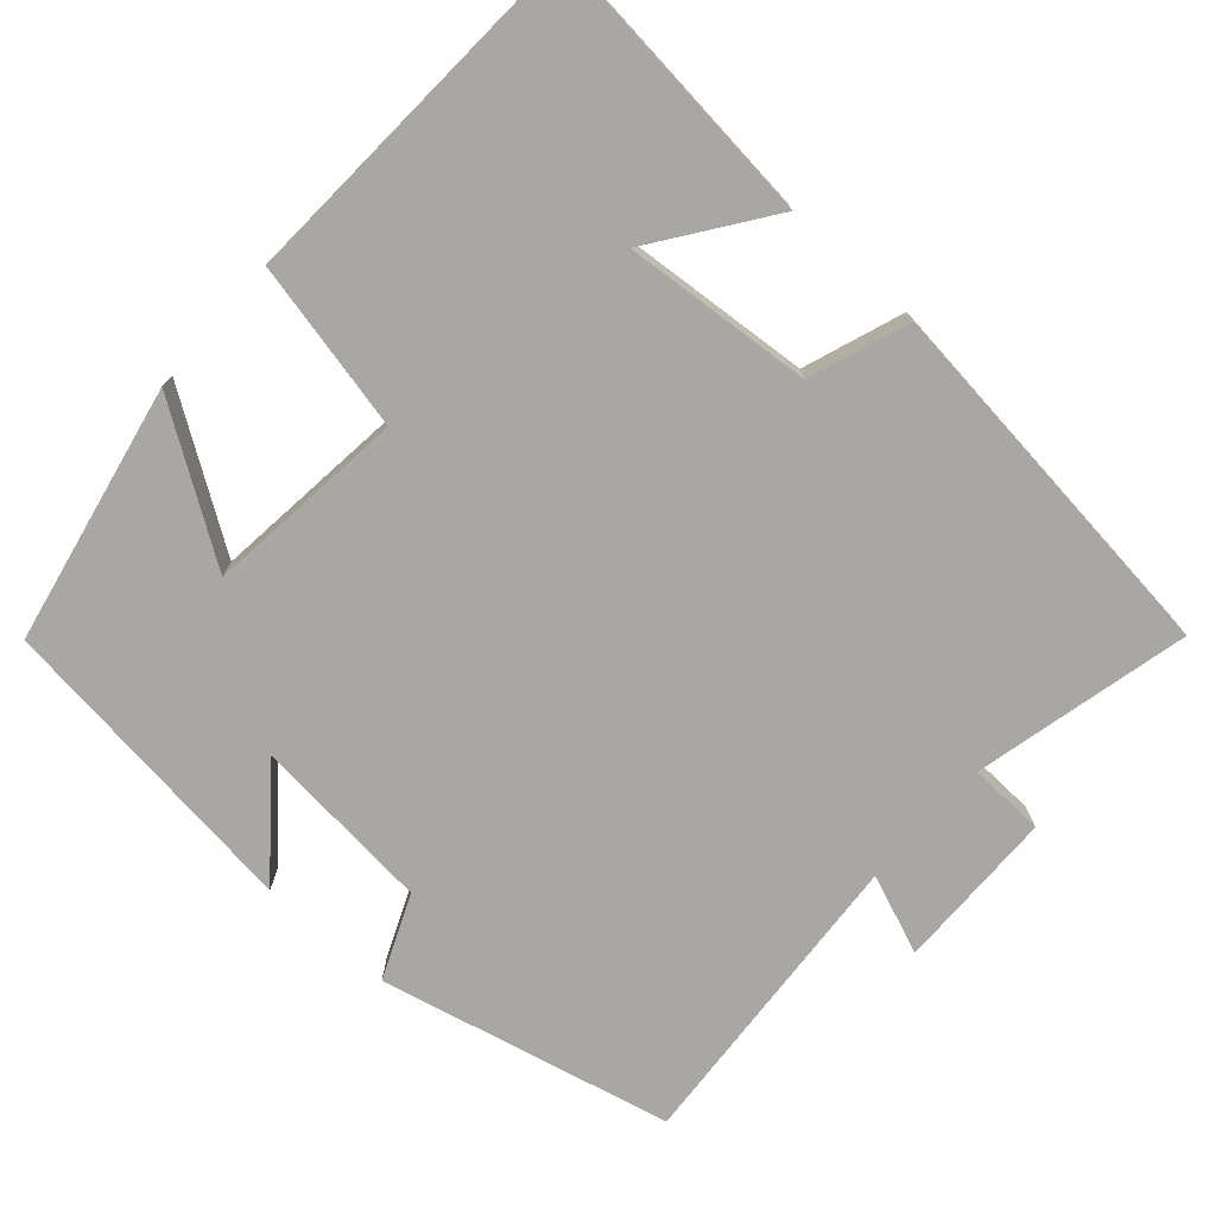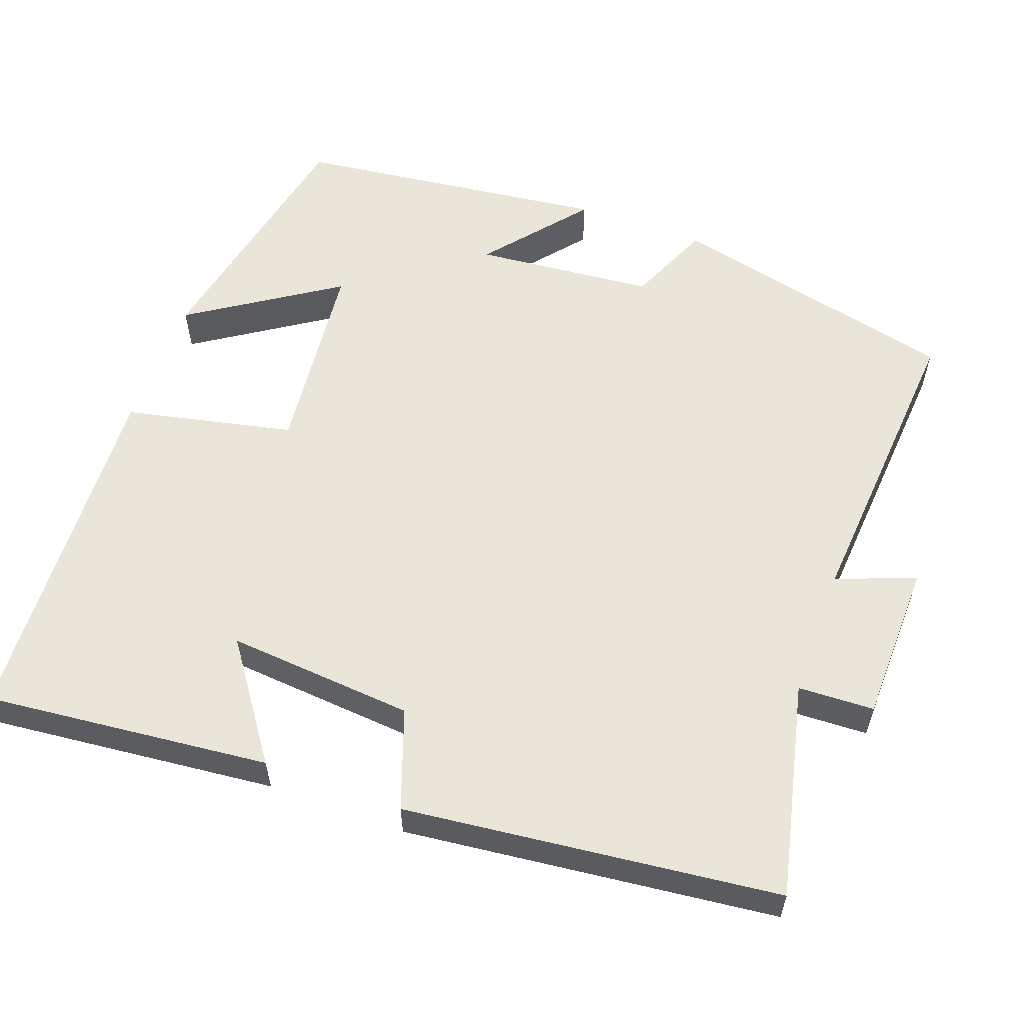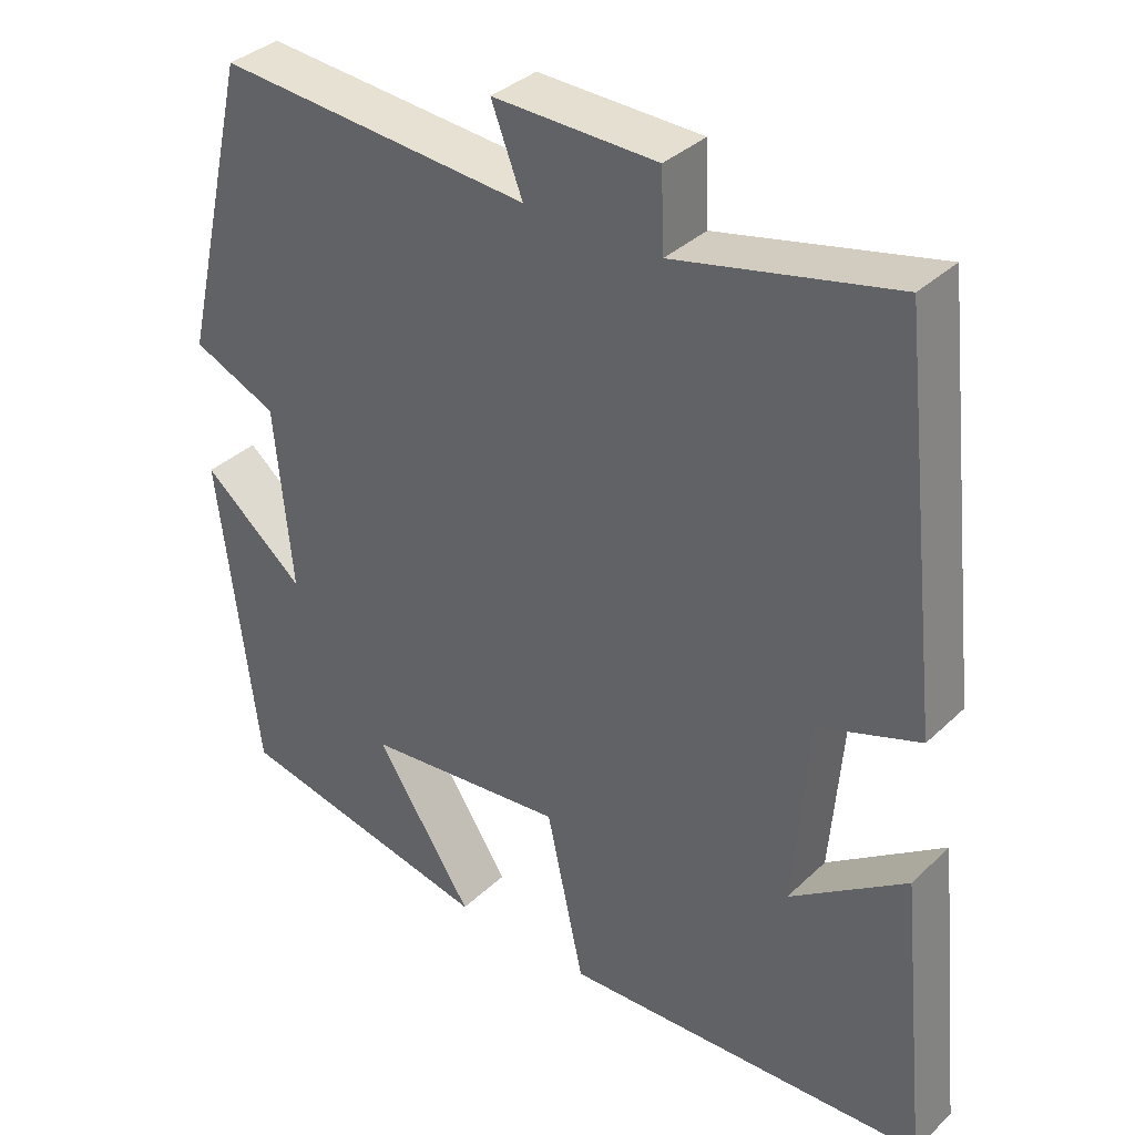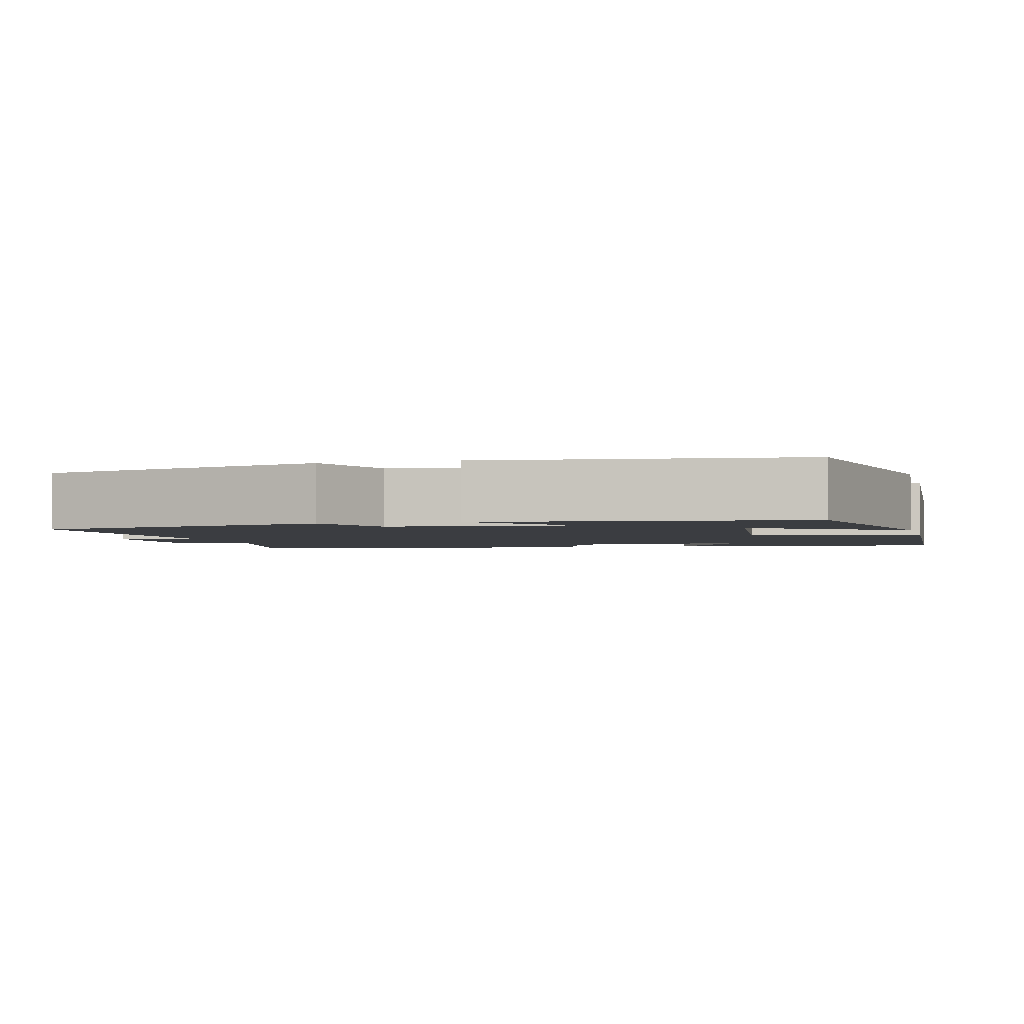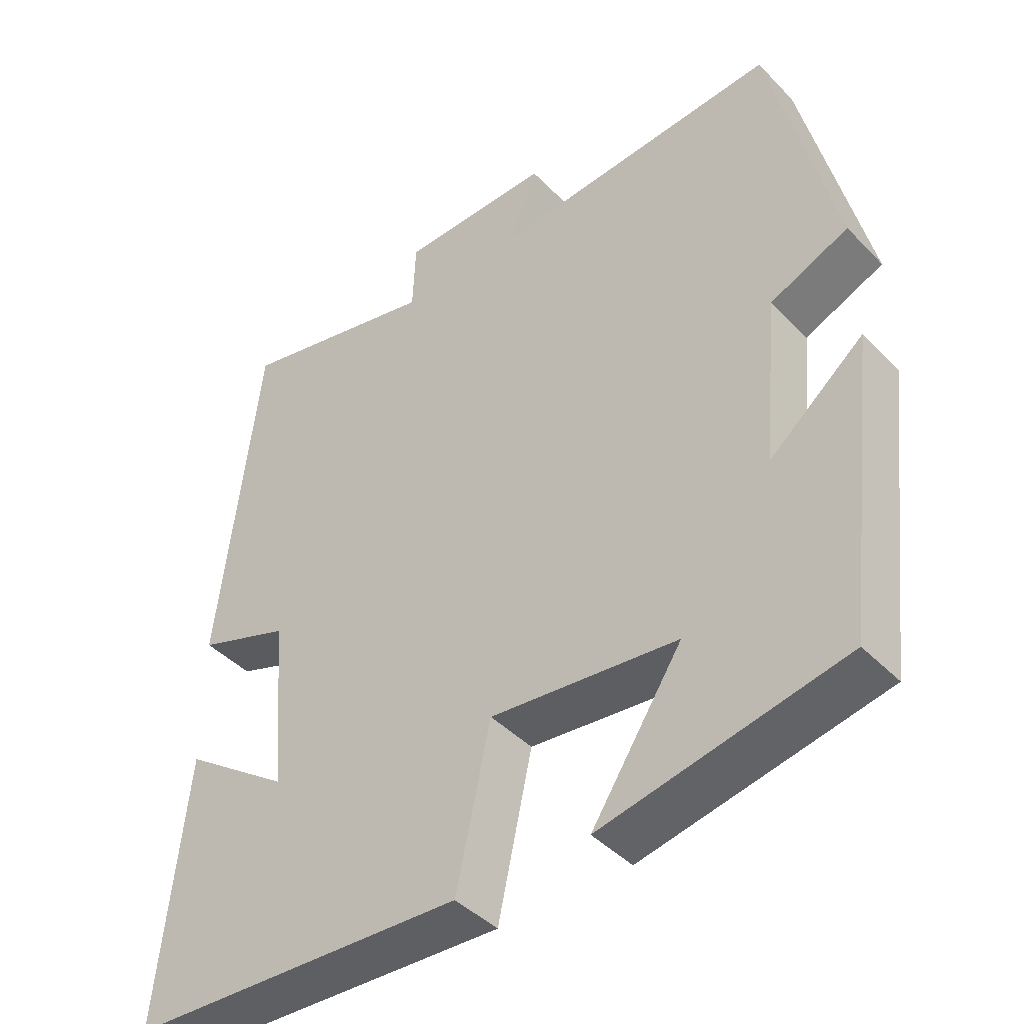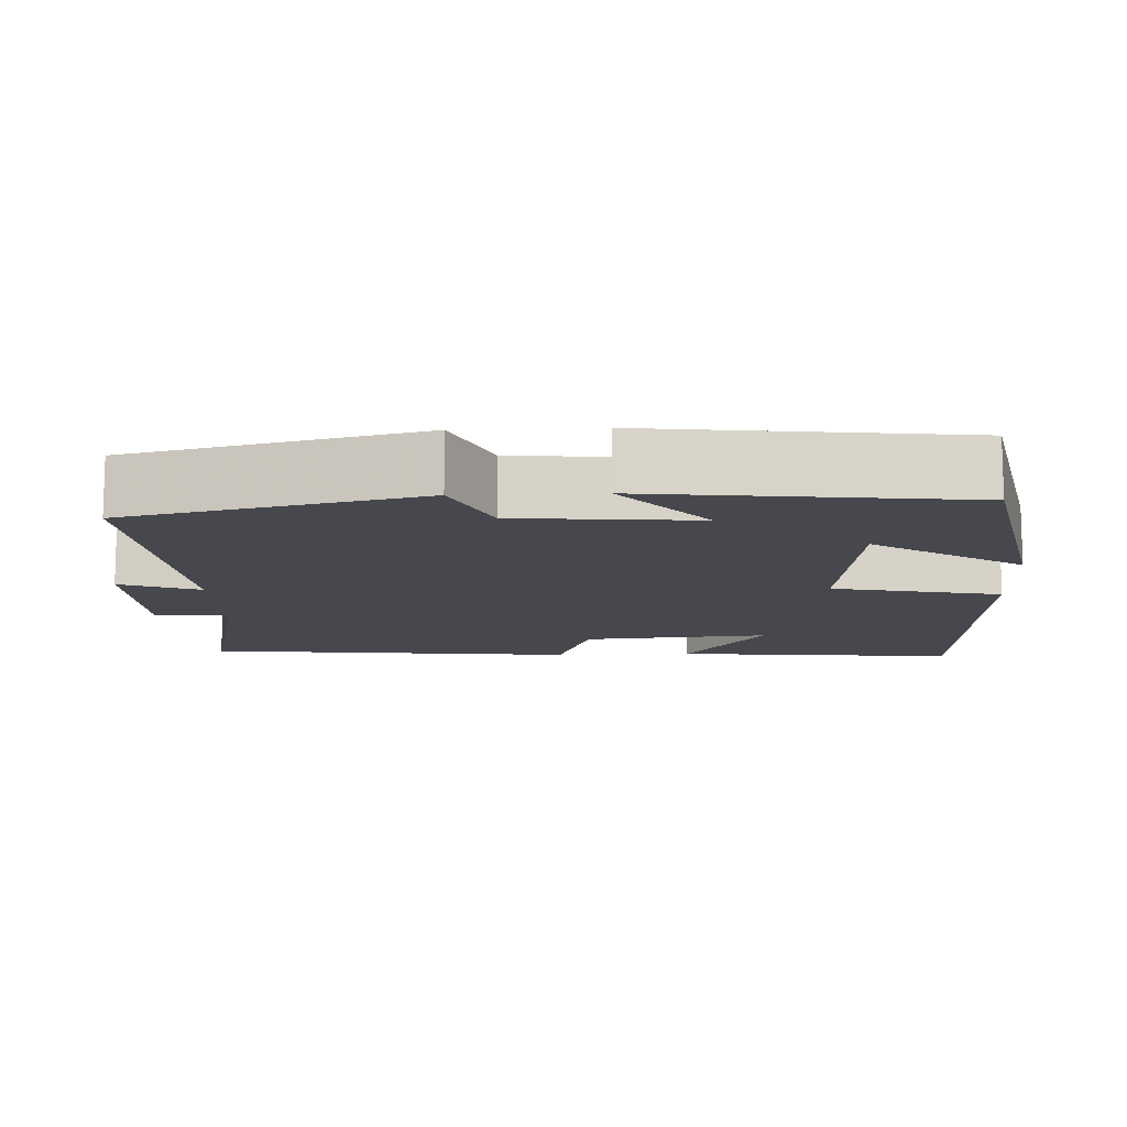
<metadata>
{"format":"obj","ext":"obj","renderer":"f3d","projection":"perspective","resolution":1024,"background":"white","views":[{"elev":-74.5,"azim":-131.7,"up":"+Y"},{"elev":57.8,"azim":-69.9,"up":"+Y"},{"elev":35.8,"azim":-140.7,"up":"+Z"},{"elev":-2.6,"azim":104.5,"up":"+Y"},{"elev":-43.0,"azim":39.9,"up":"+Z"},{"elev":-11.8,"azim":92.7,"up":"+Y"}]}
</metadata>
<code>
v -0.445 0.07 0.565
v -0.165 0.07 0.5
v -0.161 0.07 0.599
v 0.049 0.07 0.603
v 0.009 0.07 0.5
v 0.411 0.07 0.53
v 0.5 0.07 0.151
v 0.391 0.07 0.104
v 0.369 0.07 -0.13
v 0.5 0.07 -0.023
v 0.45 0.07 -0.432
v 0.114 0.07 -0.5
v 0.24 0.07 -0.309
v -0.02 0.07 -0.281
v -0.068 0.07 -0.5
v -0.538 0.07 -0.476
v -0.5 0.07 -0.105
v -0.351 0.07 -0.211
v -0.371 0.07 0.033
v -0.5 0.07 0.079
v -0.445 0 0.565
v -0.165 0 0.5
v -0.161 0 0.599
v 0.049 0 0.603
v 0.009 0 0.5
v 0.411 0 0.53
v 0.5 0 0.151
v 0.391 0 0.104
v 0.369 0 -0.13
v 0.5 0 -0.023
v 0.45 0 -0.432
v 0.114 0 -0.5
v 0.24 0 -0.309
v -0.02 0 -0.281
v -0.068 0 -0.5
v -0.538 0 -0.476
v -0.5 0 -0.105
v -0.351 0 -0.211
v -0.371 0 0.033
v -0.5 0 0.079
f 19 20 1 2
f 18 19 2
f 15 16 17 18
f 14 15 18 2
f 13 14 2 3
f 10 11 12 13
f 9 10 13
f 8 9 13 3
f 5 6 7 8
f 5 8 3
f 3 4 5
f 22 21 40 39
f 22 39 38
f 38 37 36 35
f 22 38 35 34
f 23 22 34 33
f 33 32 31 30
f 33 30 29
f 23 33 29 28
f 28 27 26 25
f 23 28 25
f 25 24 23
f 1 21 22 2
f 2 22 23 3
f 3 23 24 4
f 4 24 25 5
f 5 25 26 6
f 6 26 27 7
f 7 27 28 8
f 8 28 29 9
f 9 29 30 10
f 10 30 31 11
f 11 31 32 12
f 12 32 33 13
f 13 33 34 14
f 14 34 35 15
f 15 35 36 16
f 16 36 37 17
f 17 37 38 18
f 18 38 39 19
f 19 39 40 20
f 20 40 21 1

</code>
